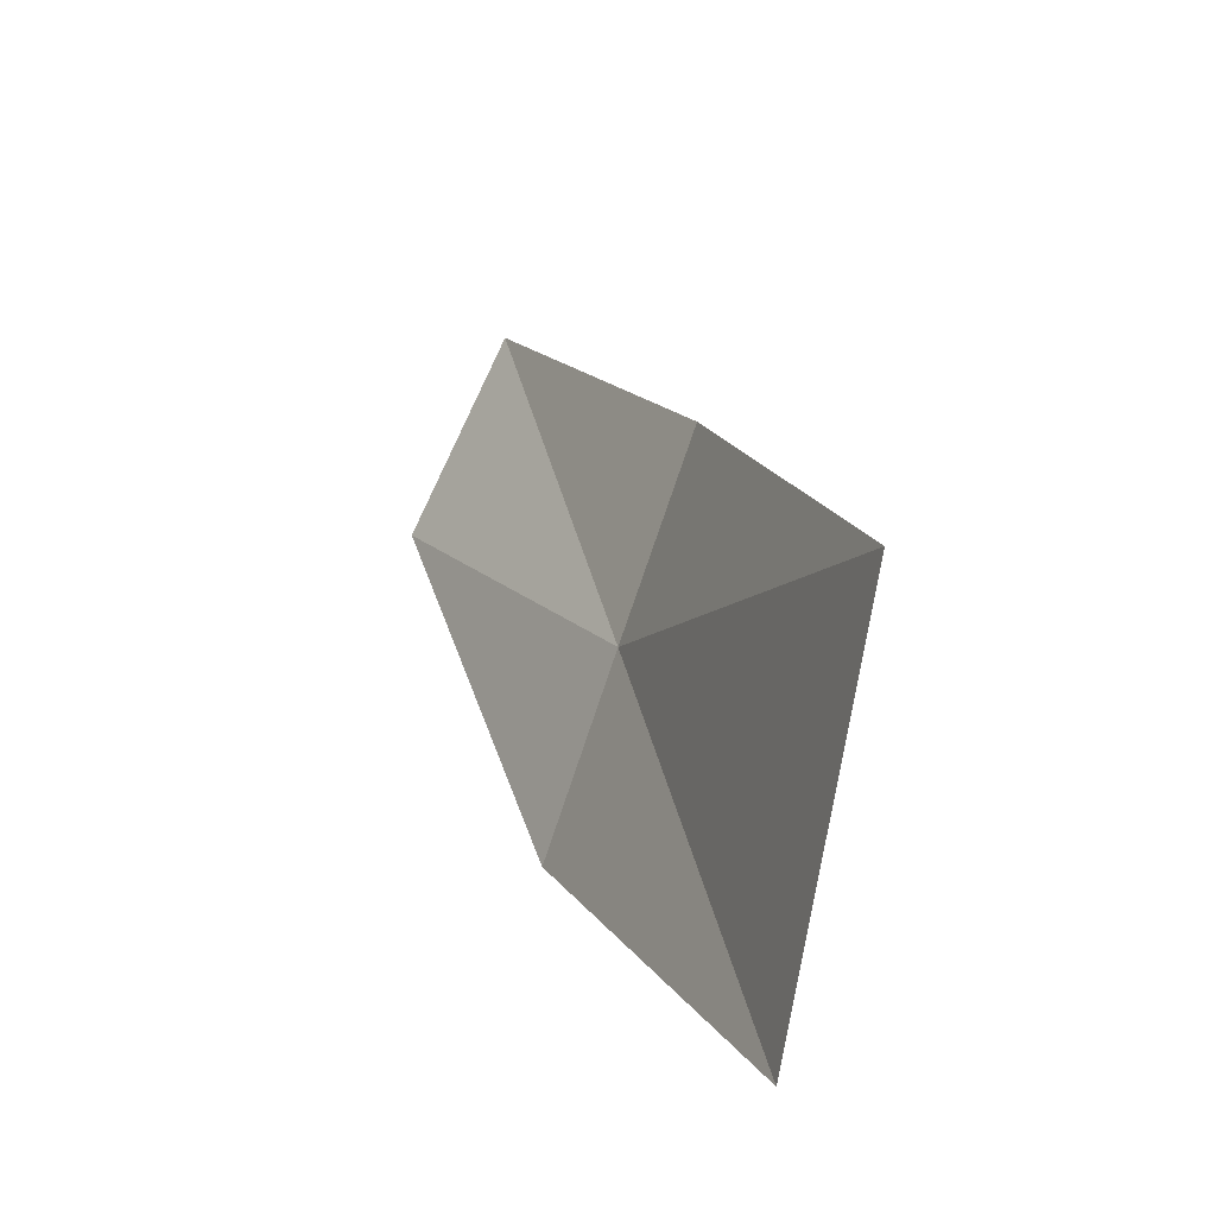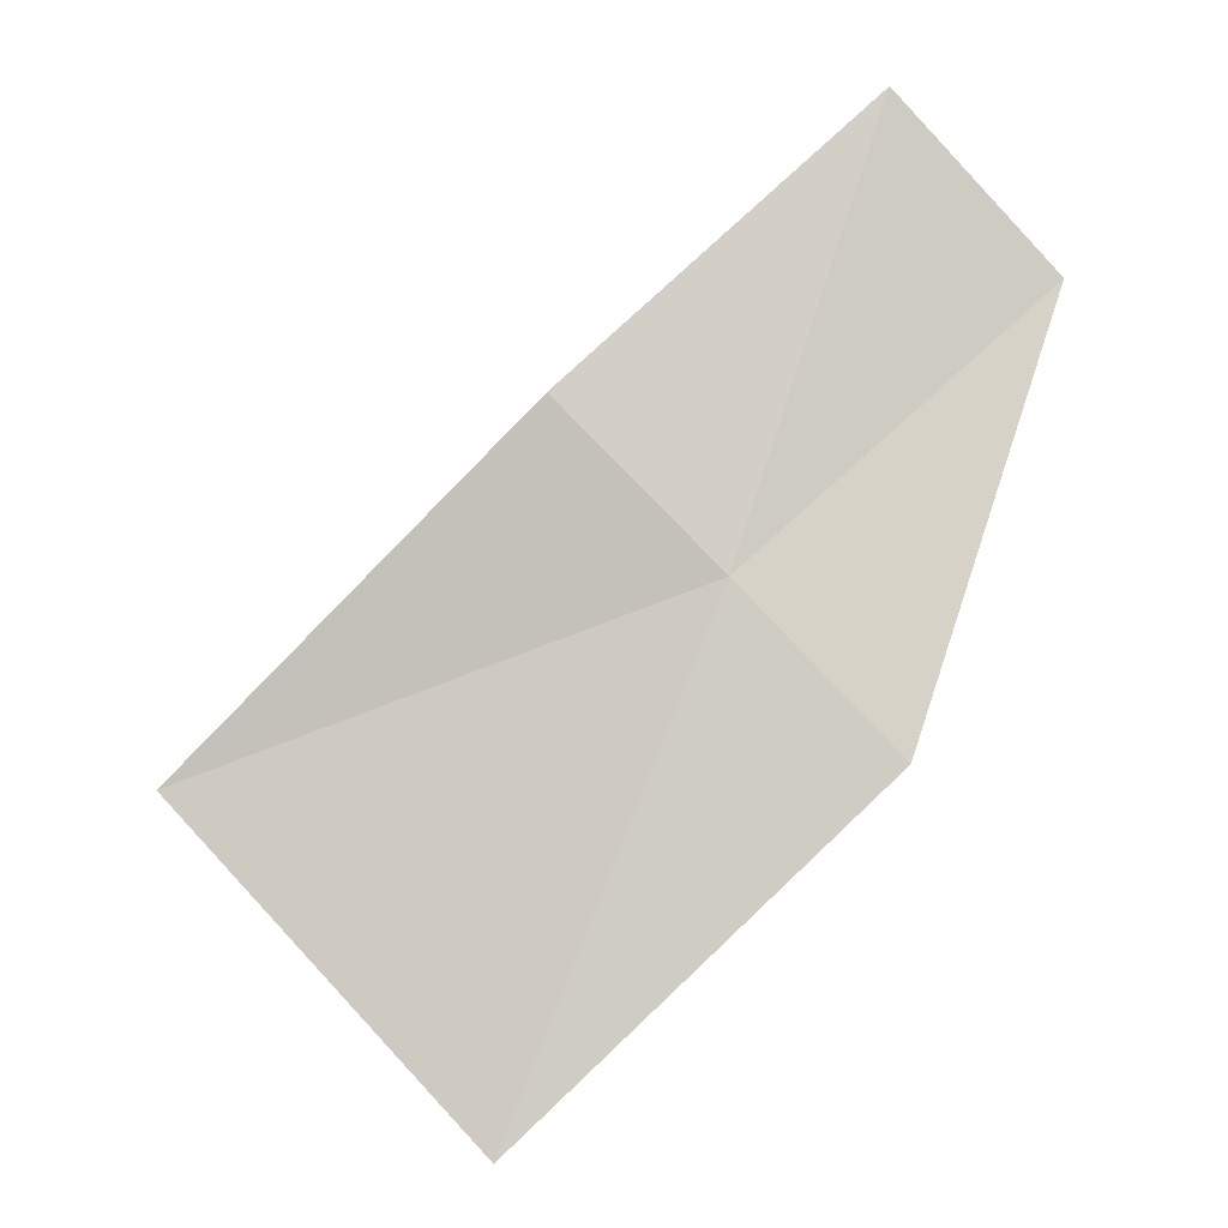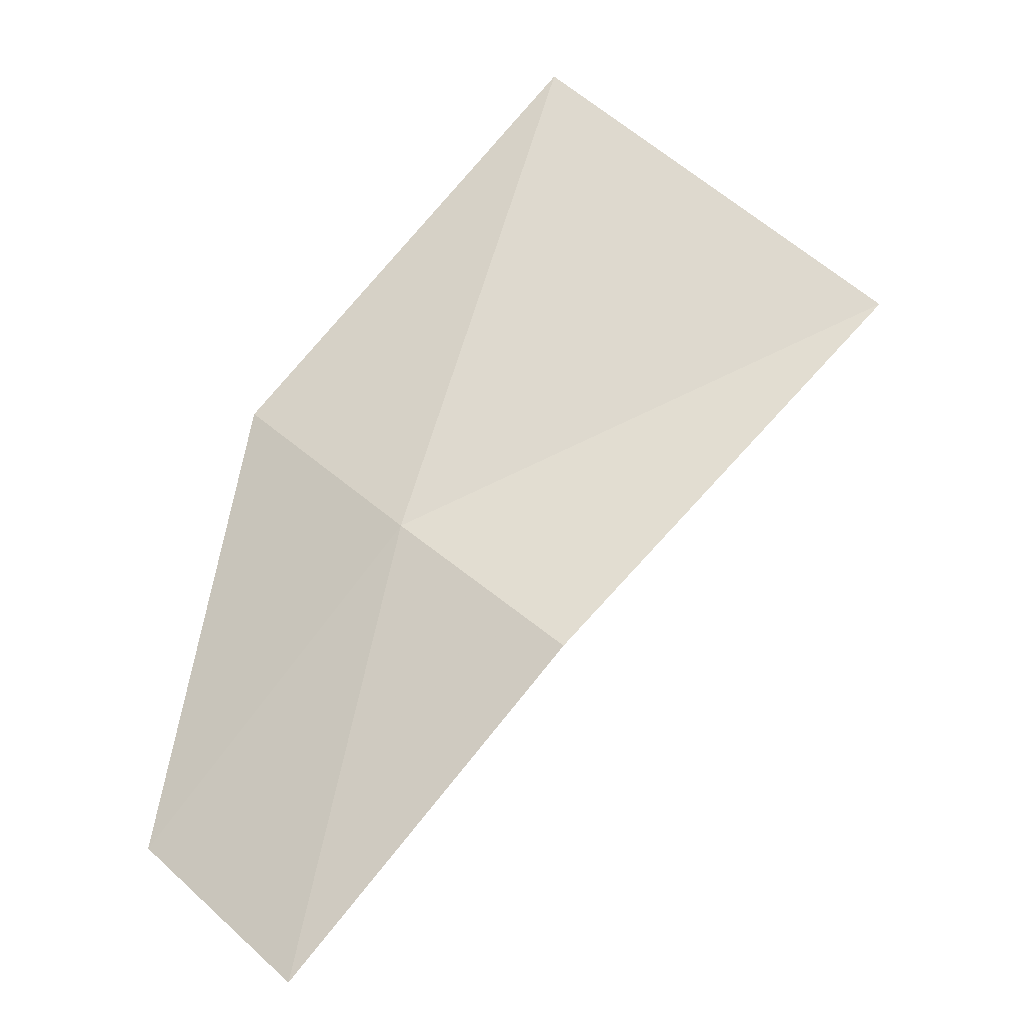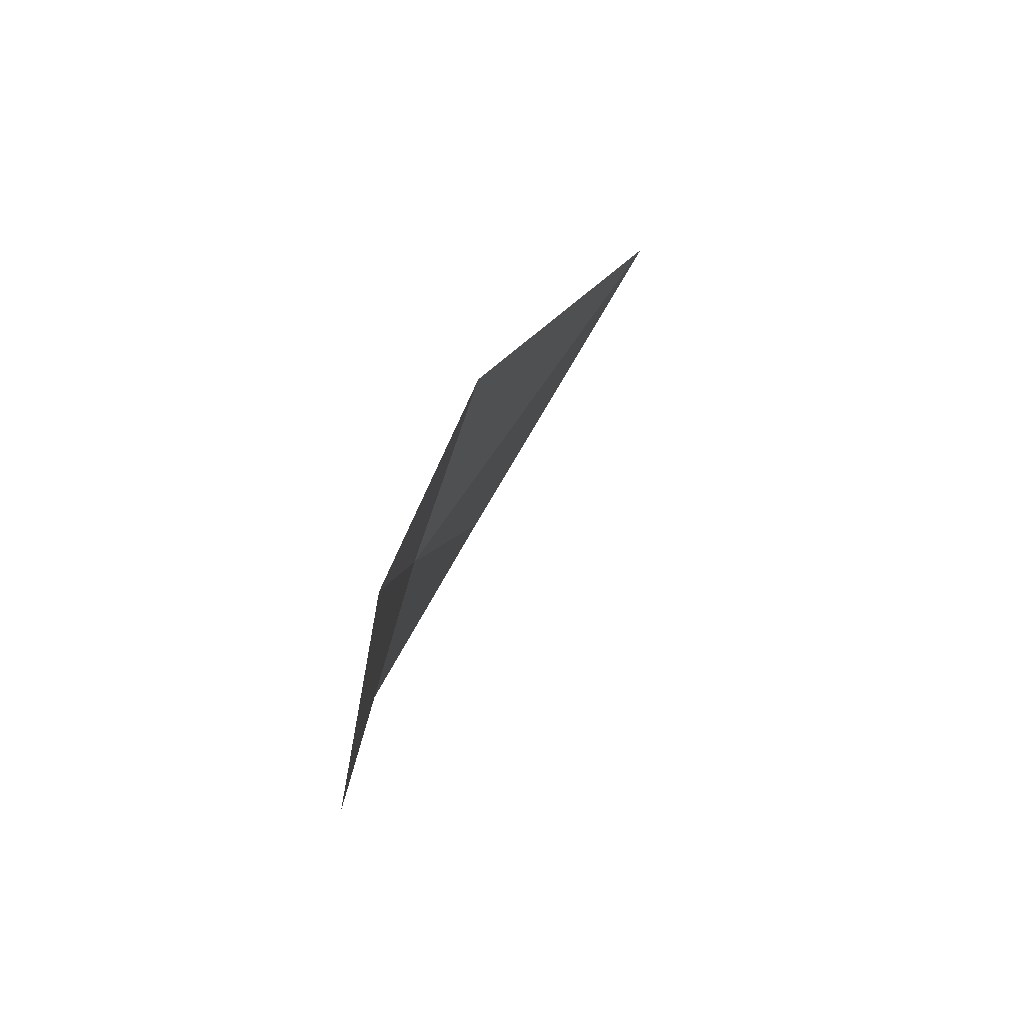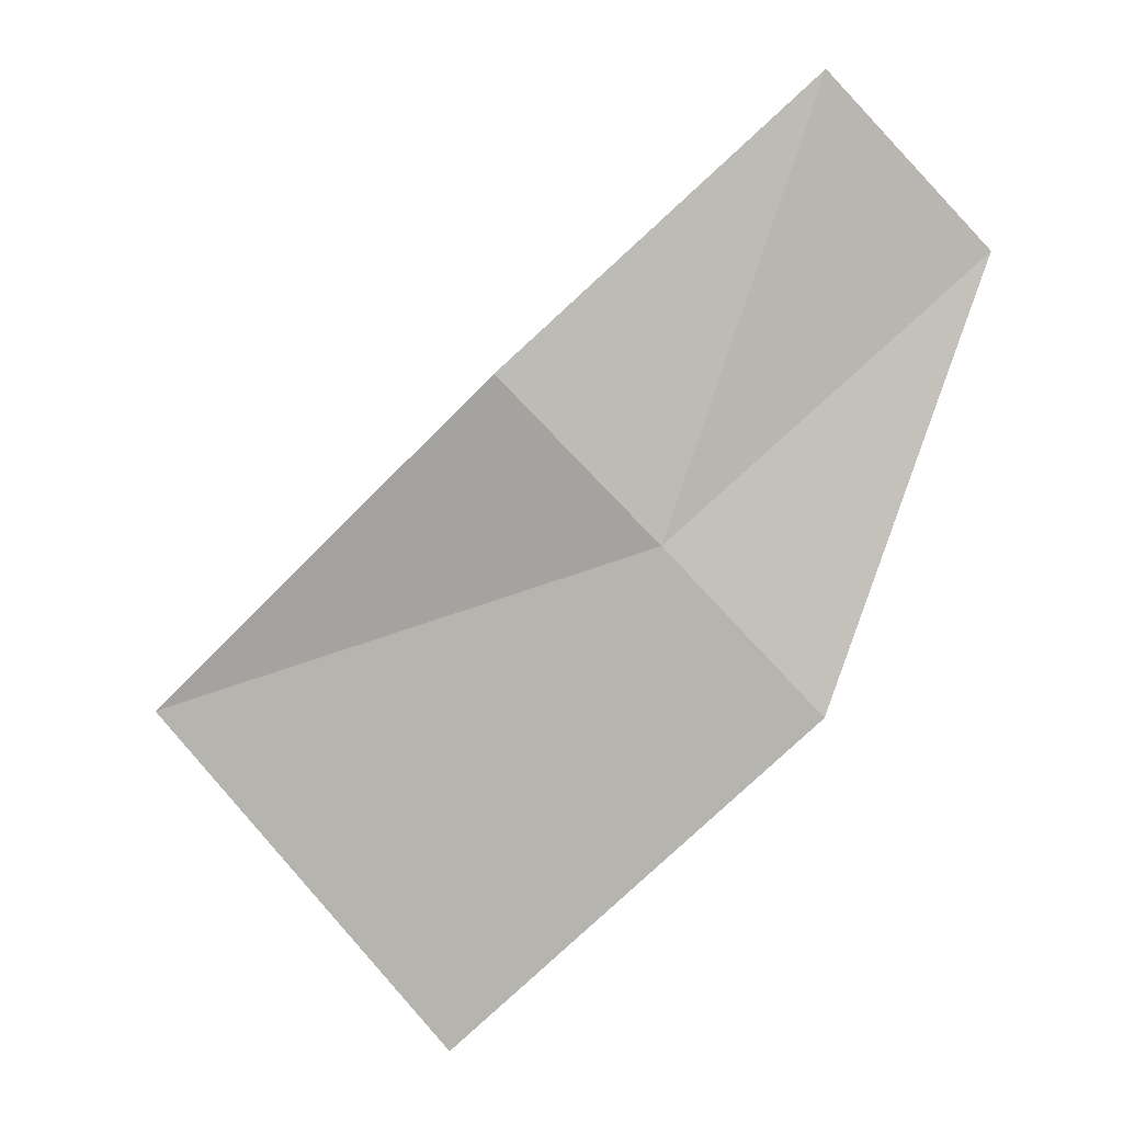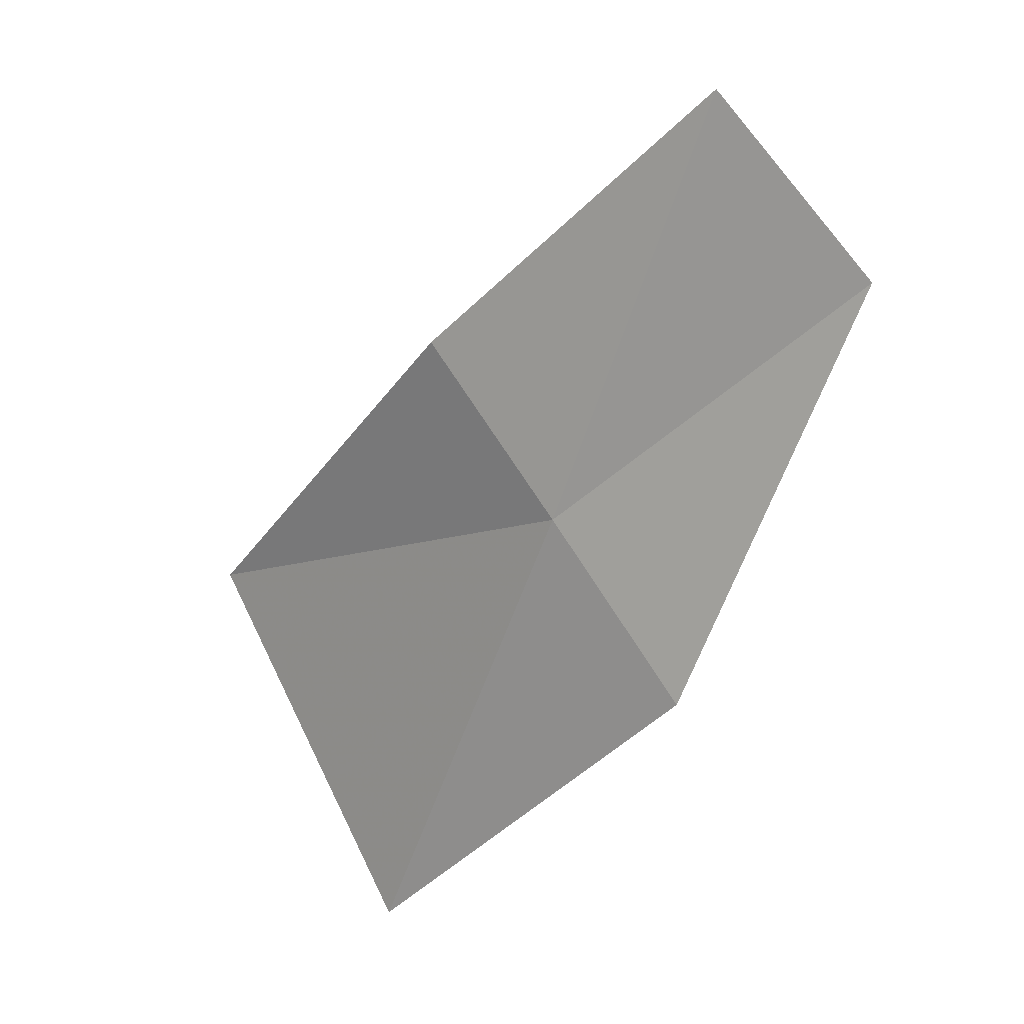
<metadata>
{"format":"obj","ext":"obj","renderer":"f3d","projection":"perspective","resolution":1024,"background":"white","views":[{"elev":-31.4,"azim":76.0,"up":"+Z"},{"elev":-2.2,"azim":-164.3,"up":"+Z"},{"elev":61.5,"azim":-3.2,"up":"+Y"},{"elev":72.4,"azim":-50.7,"up":"+Z"},{"elev":11.5,"azim":-159.7,"up":"+Z"},{"elev":18.8,"azim":-128.5,"up":"+Z"}]}
</metadata>
<code>
v 52.11 48.35 33.69
v 52.92 48.71 31.5
v 51.44 48.19 32.98
v 50.91 47.65 34.89
v 54.3 48.71 32.88
v 52.78 48.51 34.4
v 51.55 47.95 35.63
f 1 4 3
f 1 6 7
f 1 7 4
f 1 2 5
f 1 3 2
f 1 5 6

</code>
